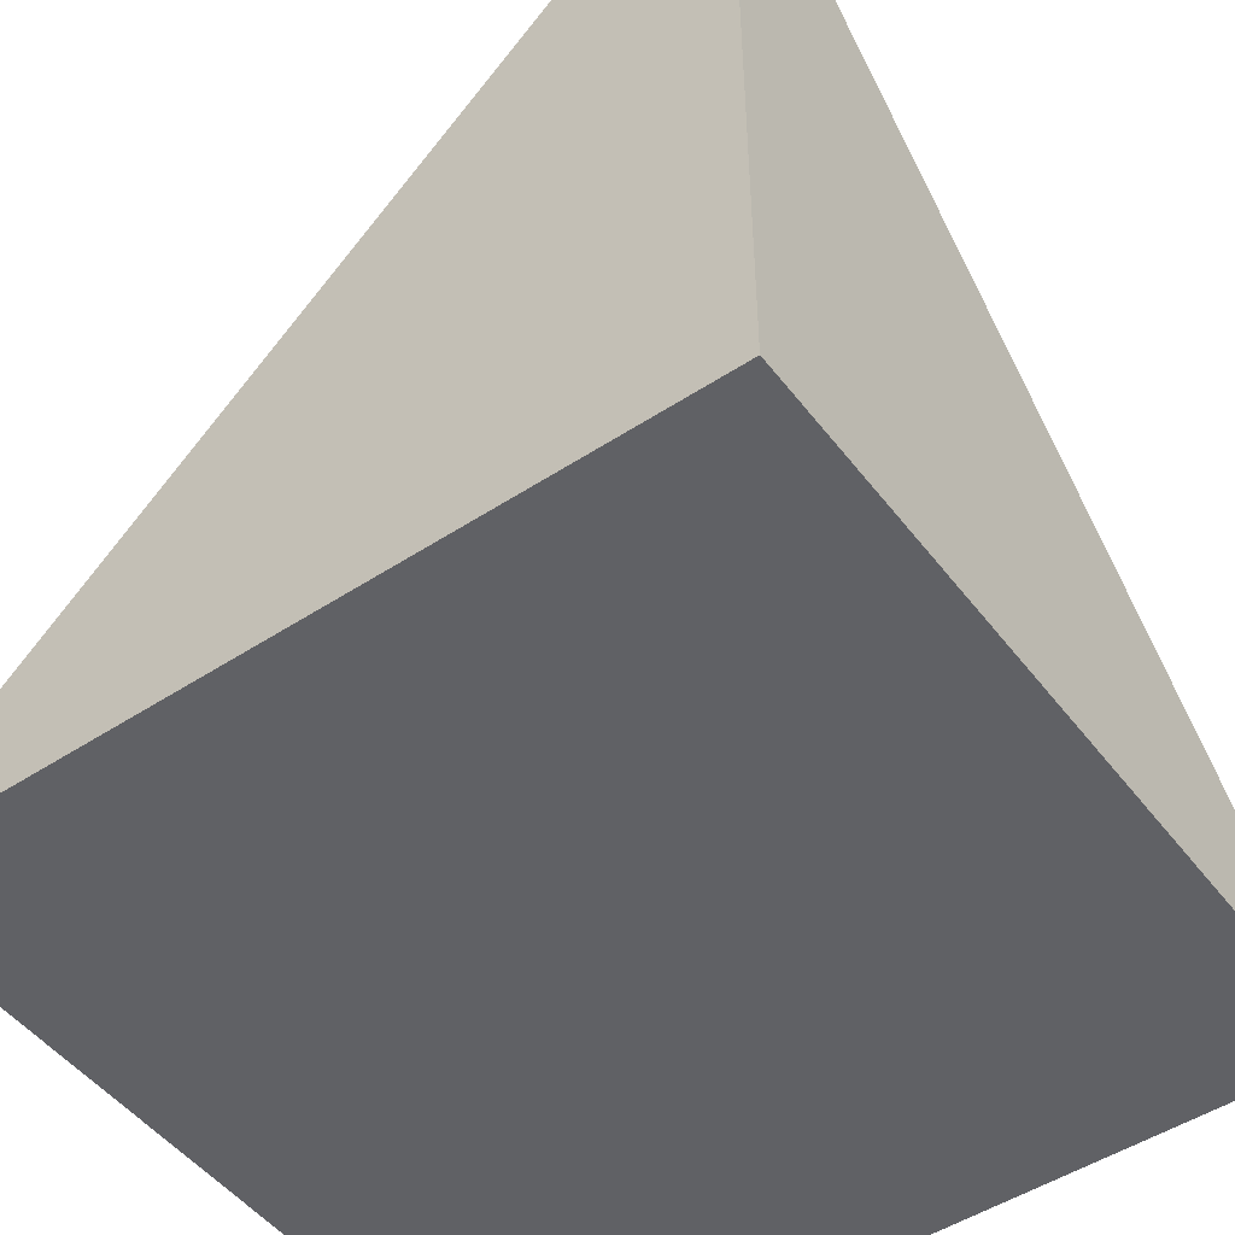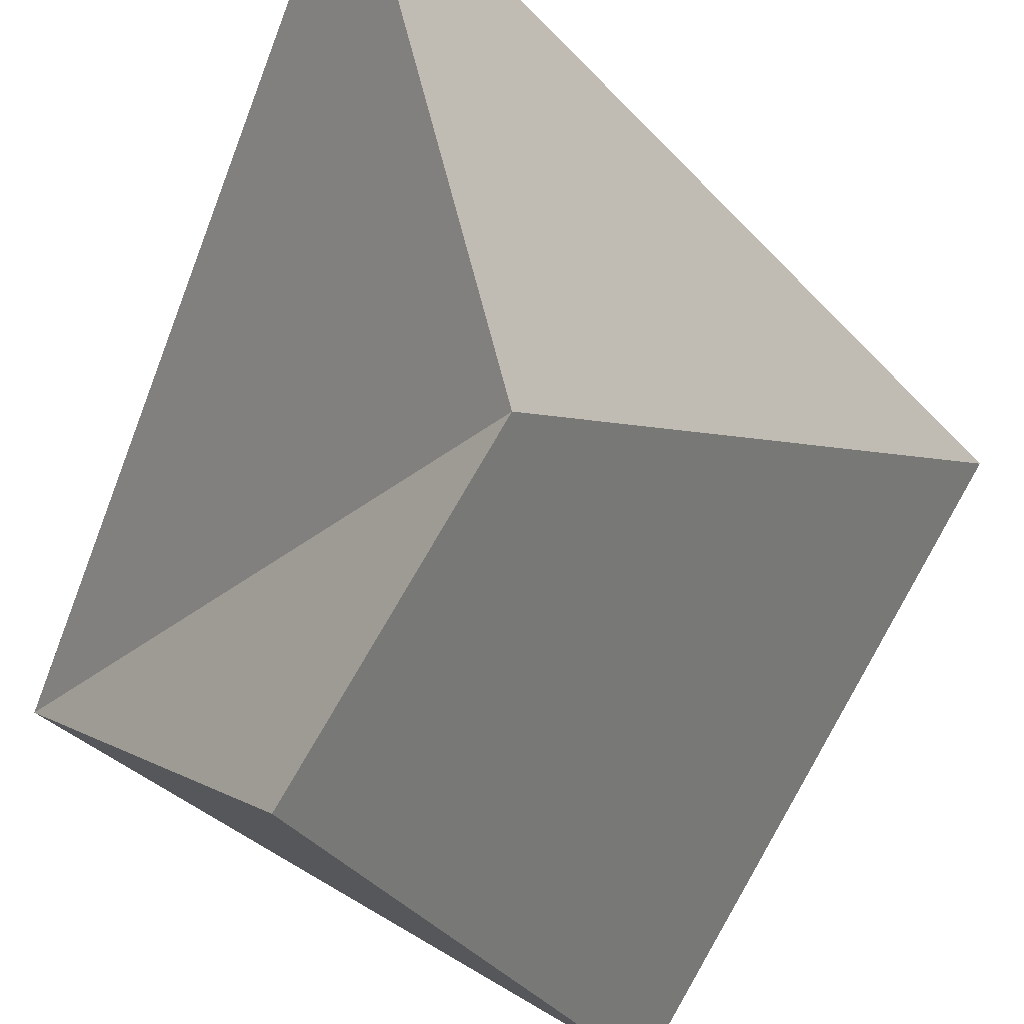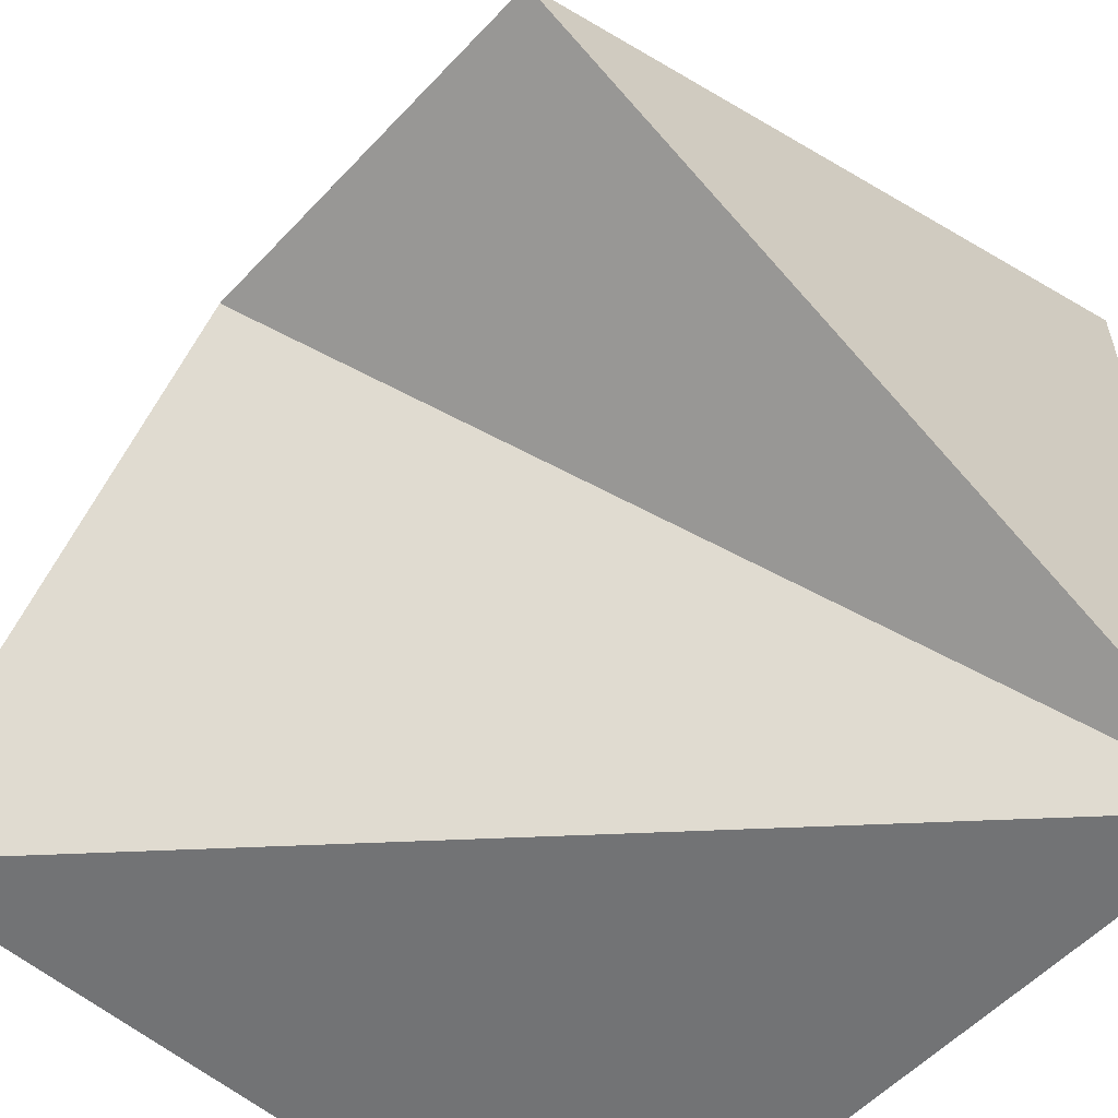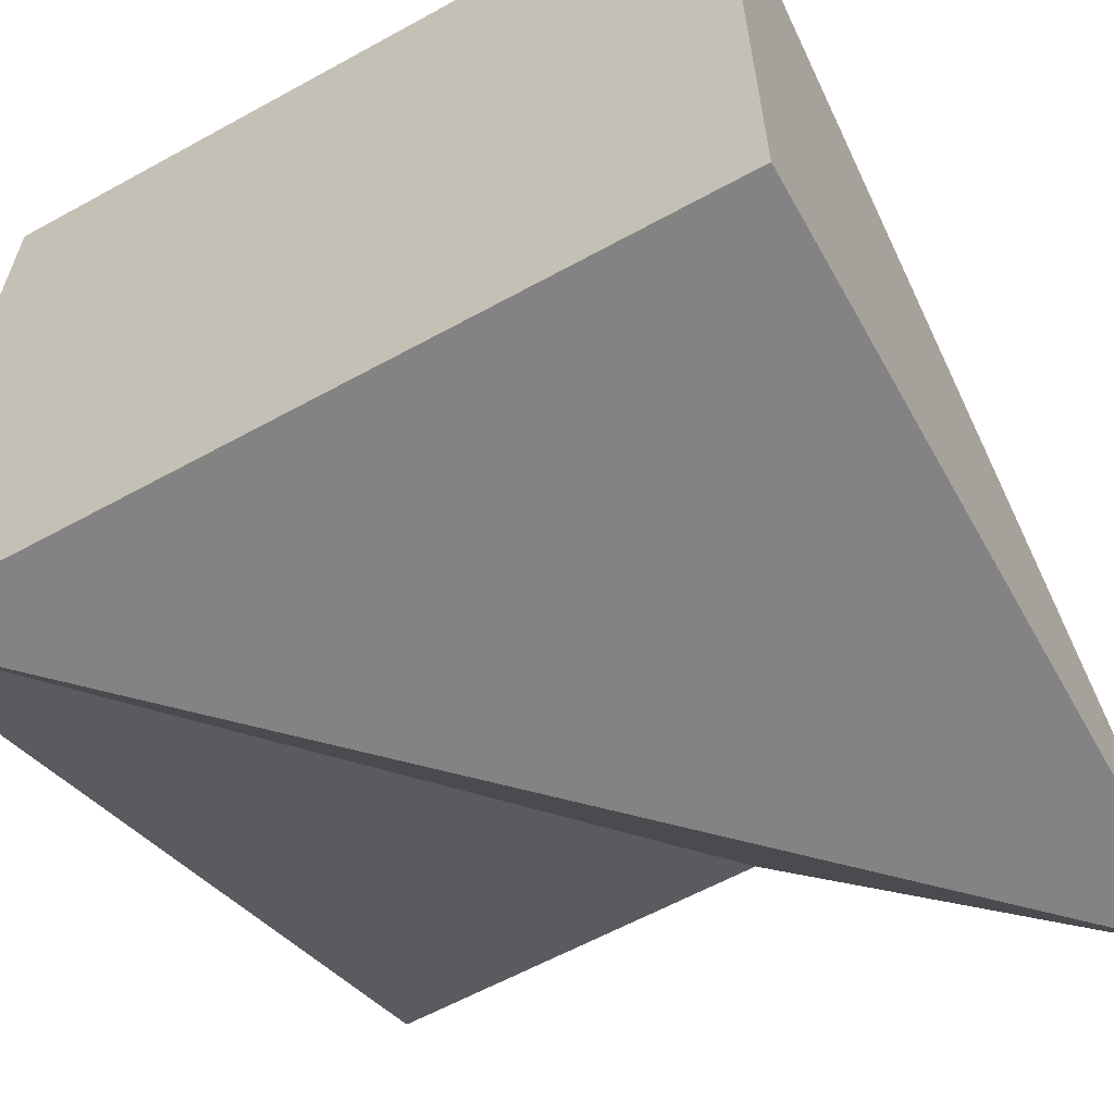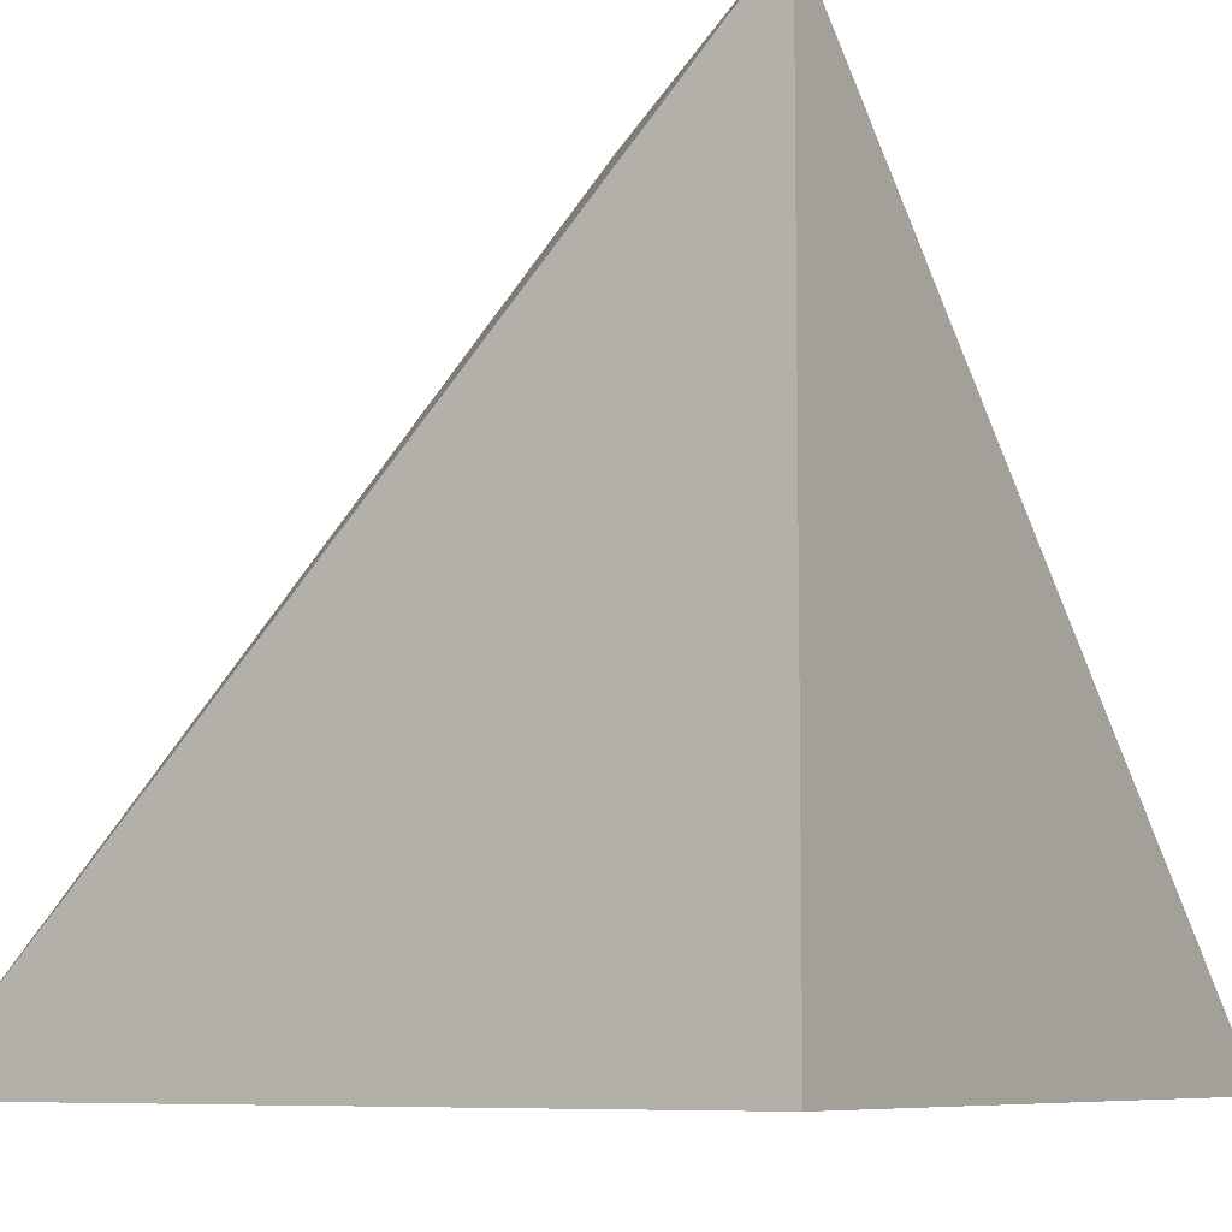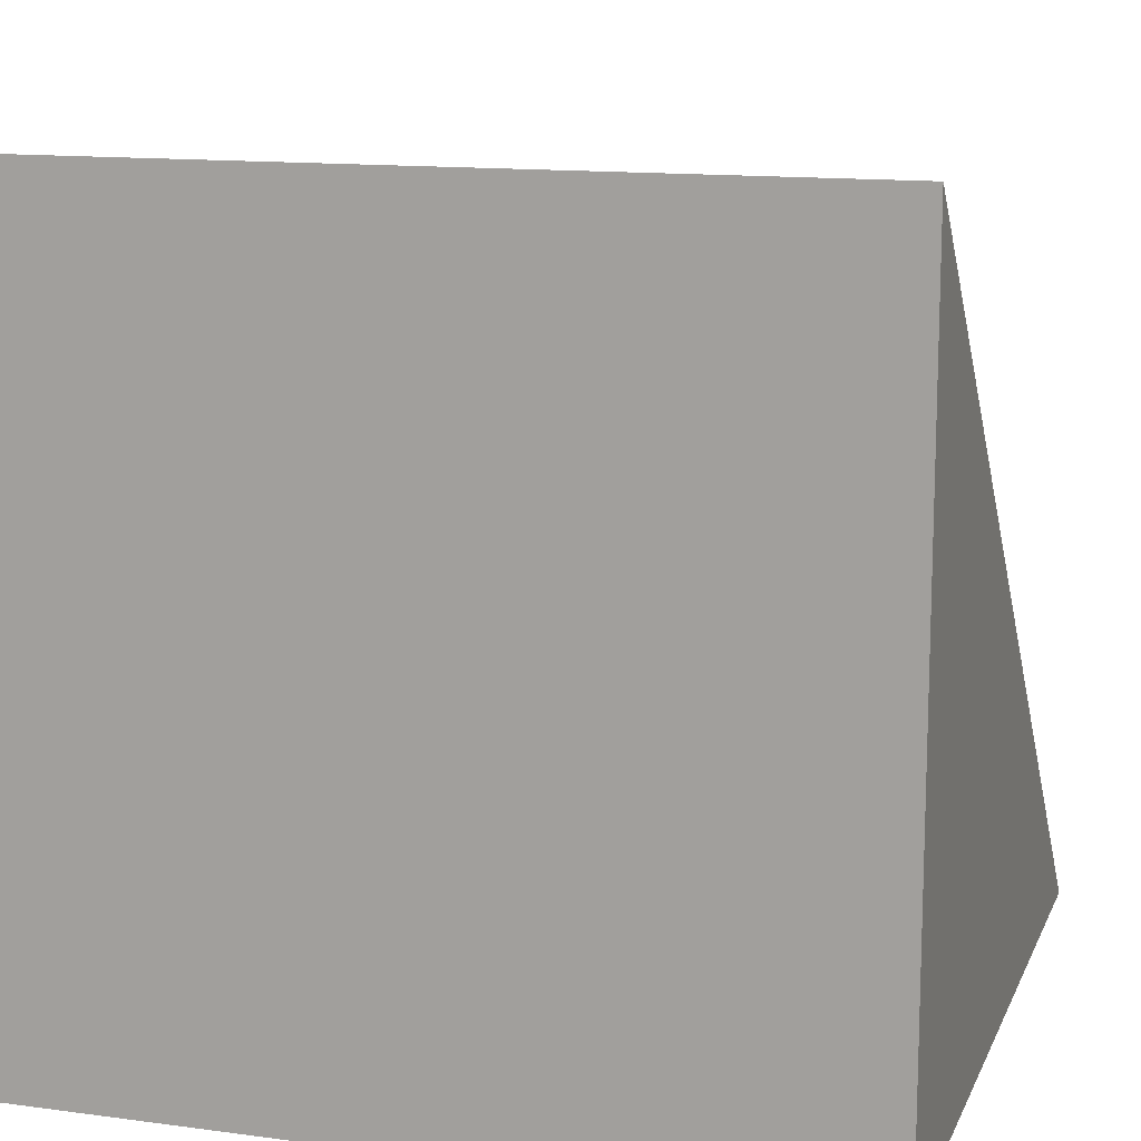
<metadata>
{"format":"obj","ext":"obj","renderer":"f3d","projection":"perspective","resolution":1024,"background":"white","views":[{"elev":-49.5,"azim":125.9,"up":"+Y"},{"elev":77.5,"azim":-60.0,"up":"+Y"},{"elev":-55.9,"azim":-132.3,"up":"+Z"},{"elev":-61.0,"azim":29.3,"up":"+Z"},{"elev":-7.7,"azim":122.6,"up":"+Y"},{"elev":13.1,"azim":17.1,"up":"+Z"}]}
</metadata>
<code>
o horse
v 0.5 -0.5 -0.5
v 0.5 0.5 -0.5
v 0.5 -0.5 0.5
v -0.5 -0.5 0.5
v -0.5 -0.5 -0.5
v -0.5 0.5 -0
v 0 0.5 -0
f 2 5 1
f 1 3 2
f 2 7 5
f 5 3 4
f 4 3 1
f 4 1 5
f 6 7 5
f 6 4 7
f 7 3 2
f 4 6 5
f 7 4 3

</code>
